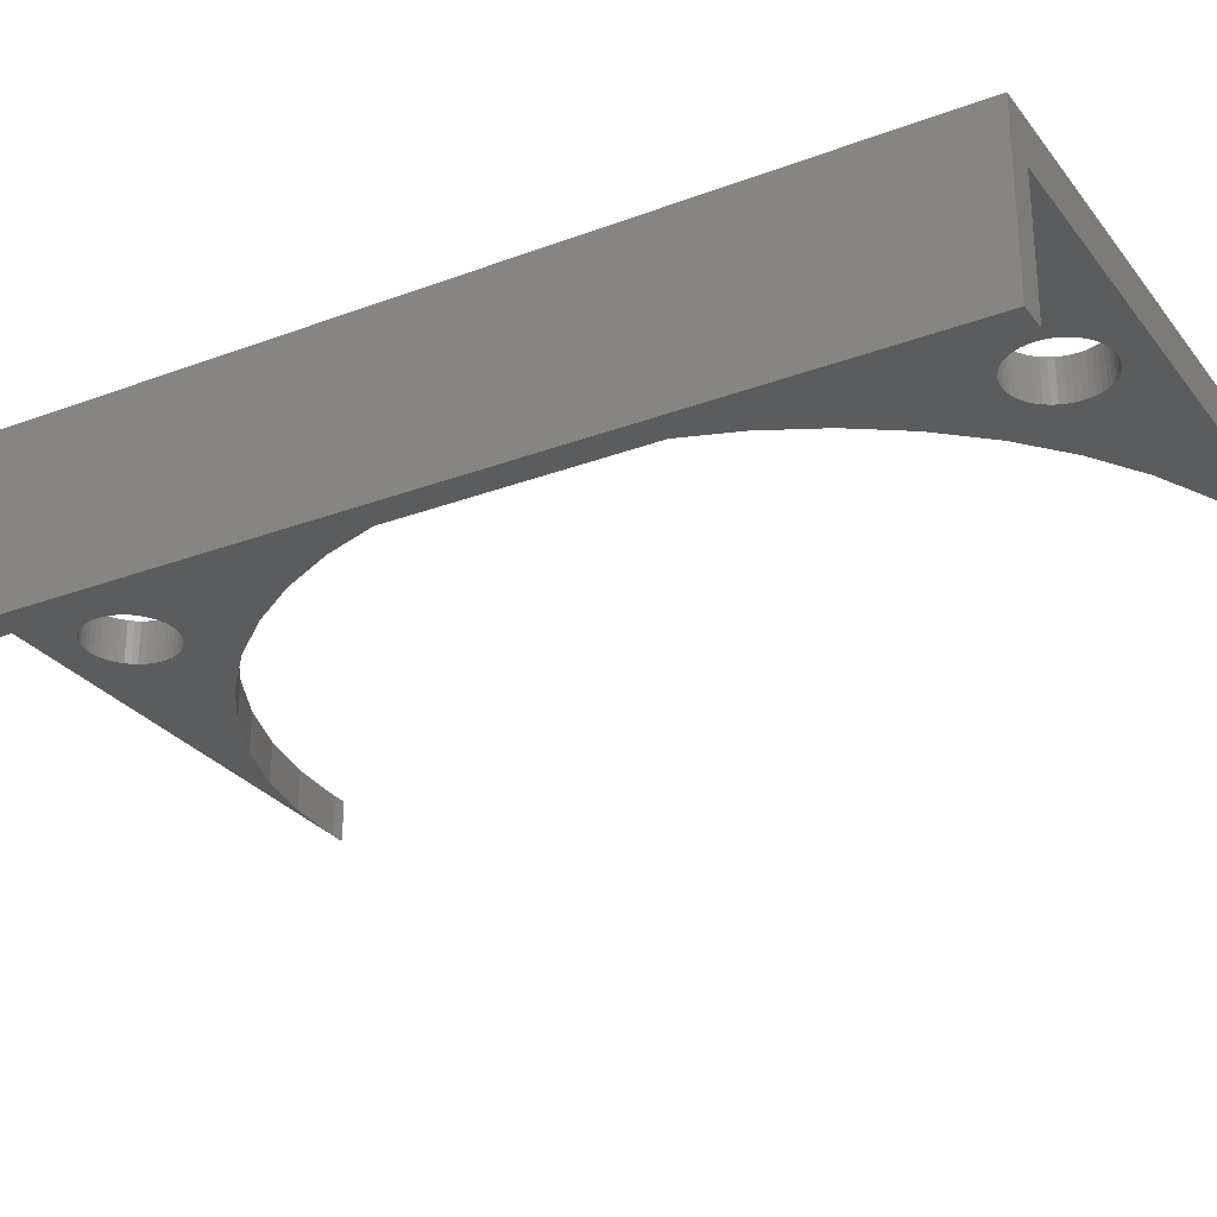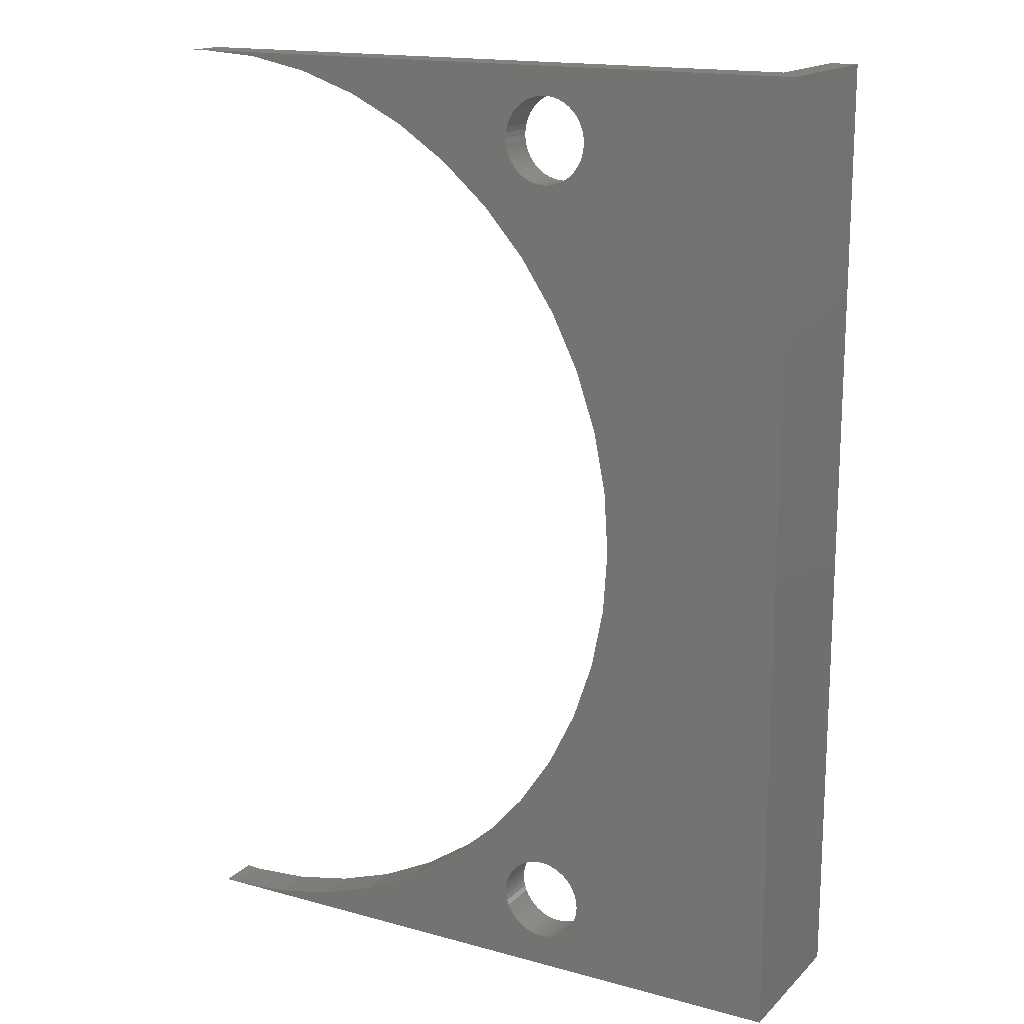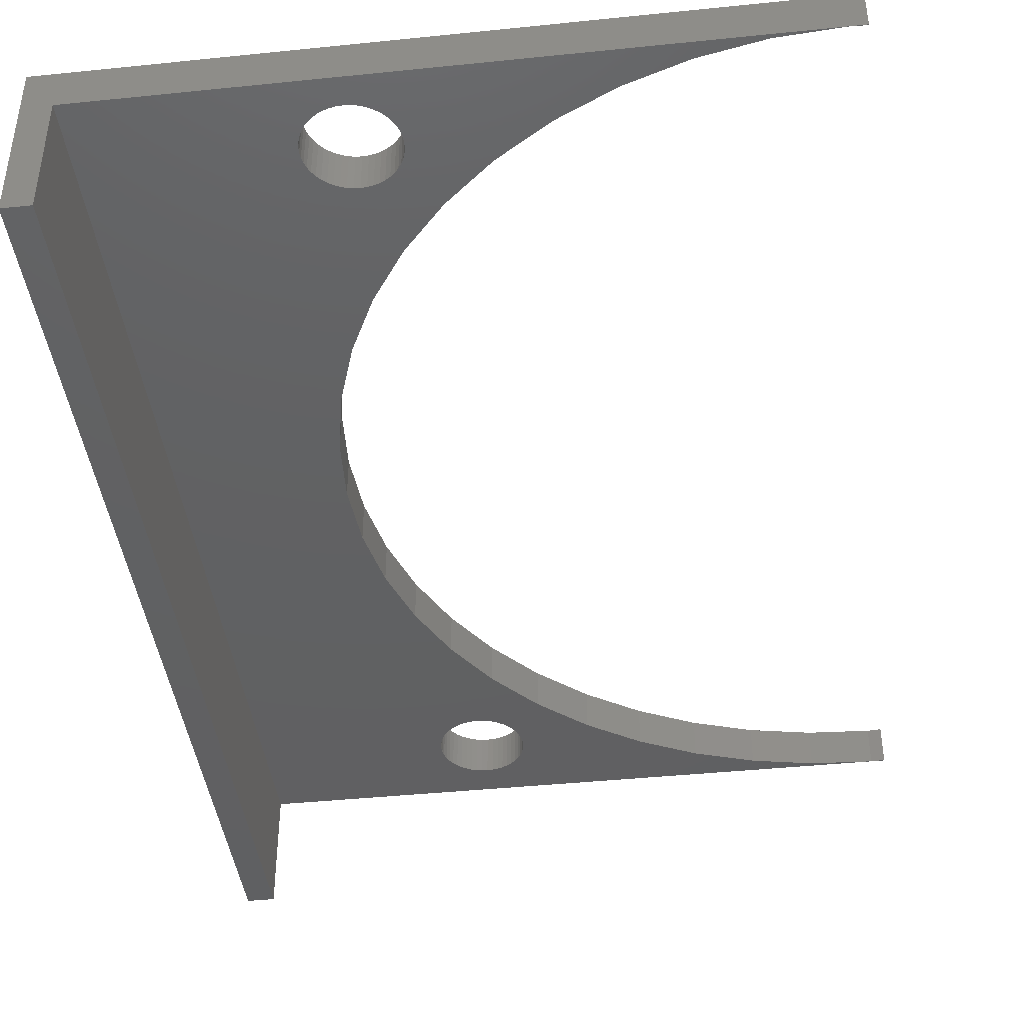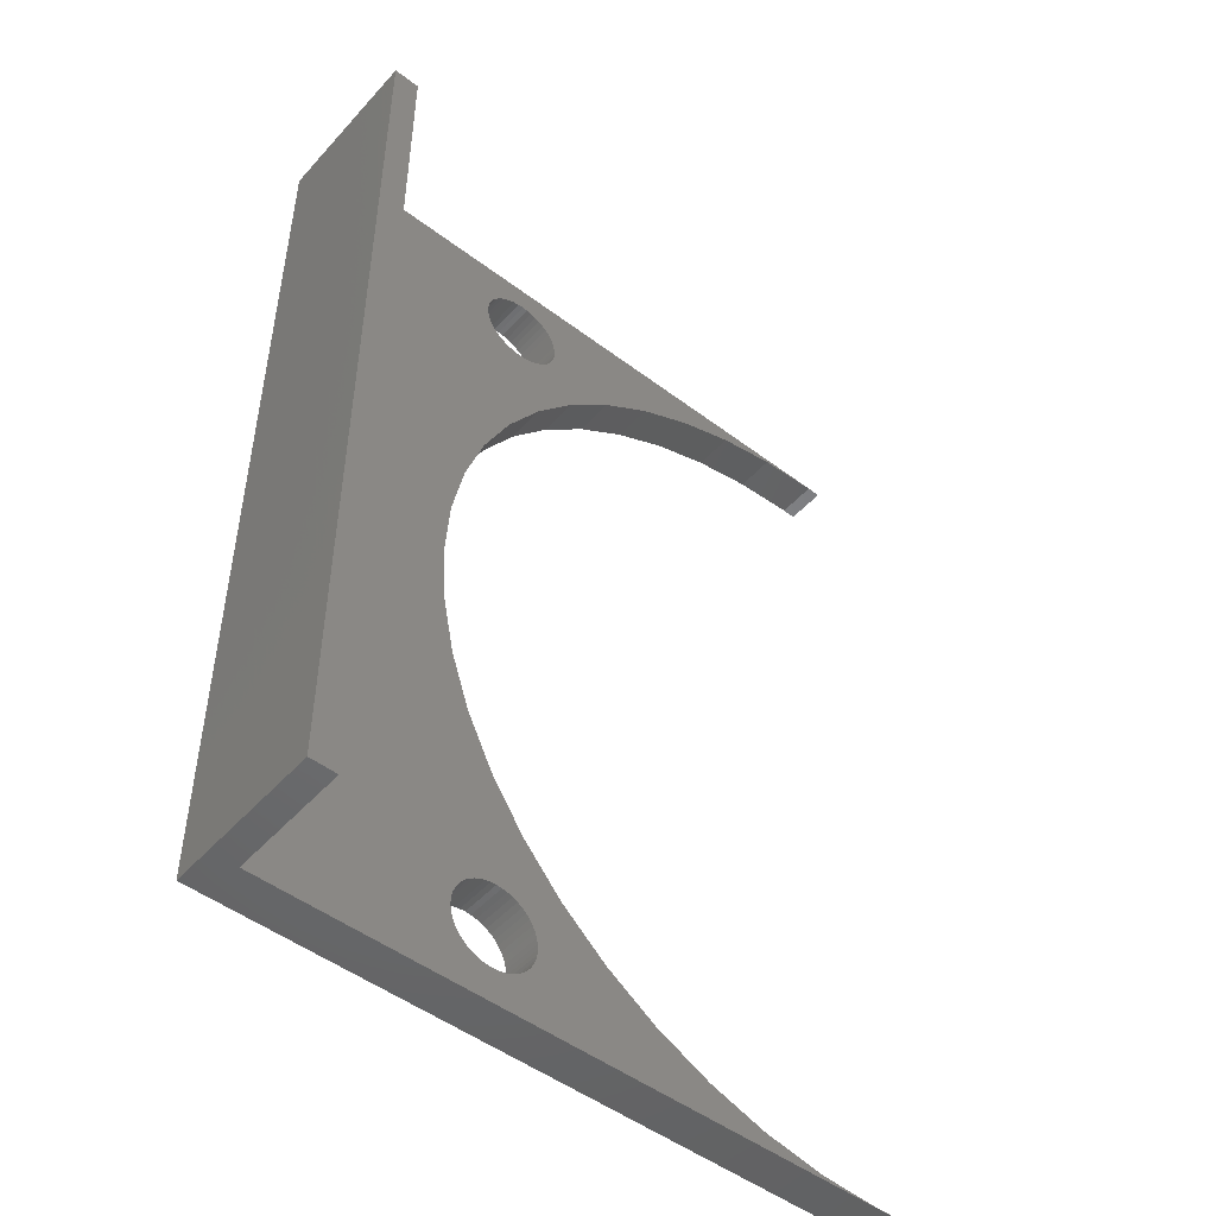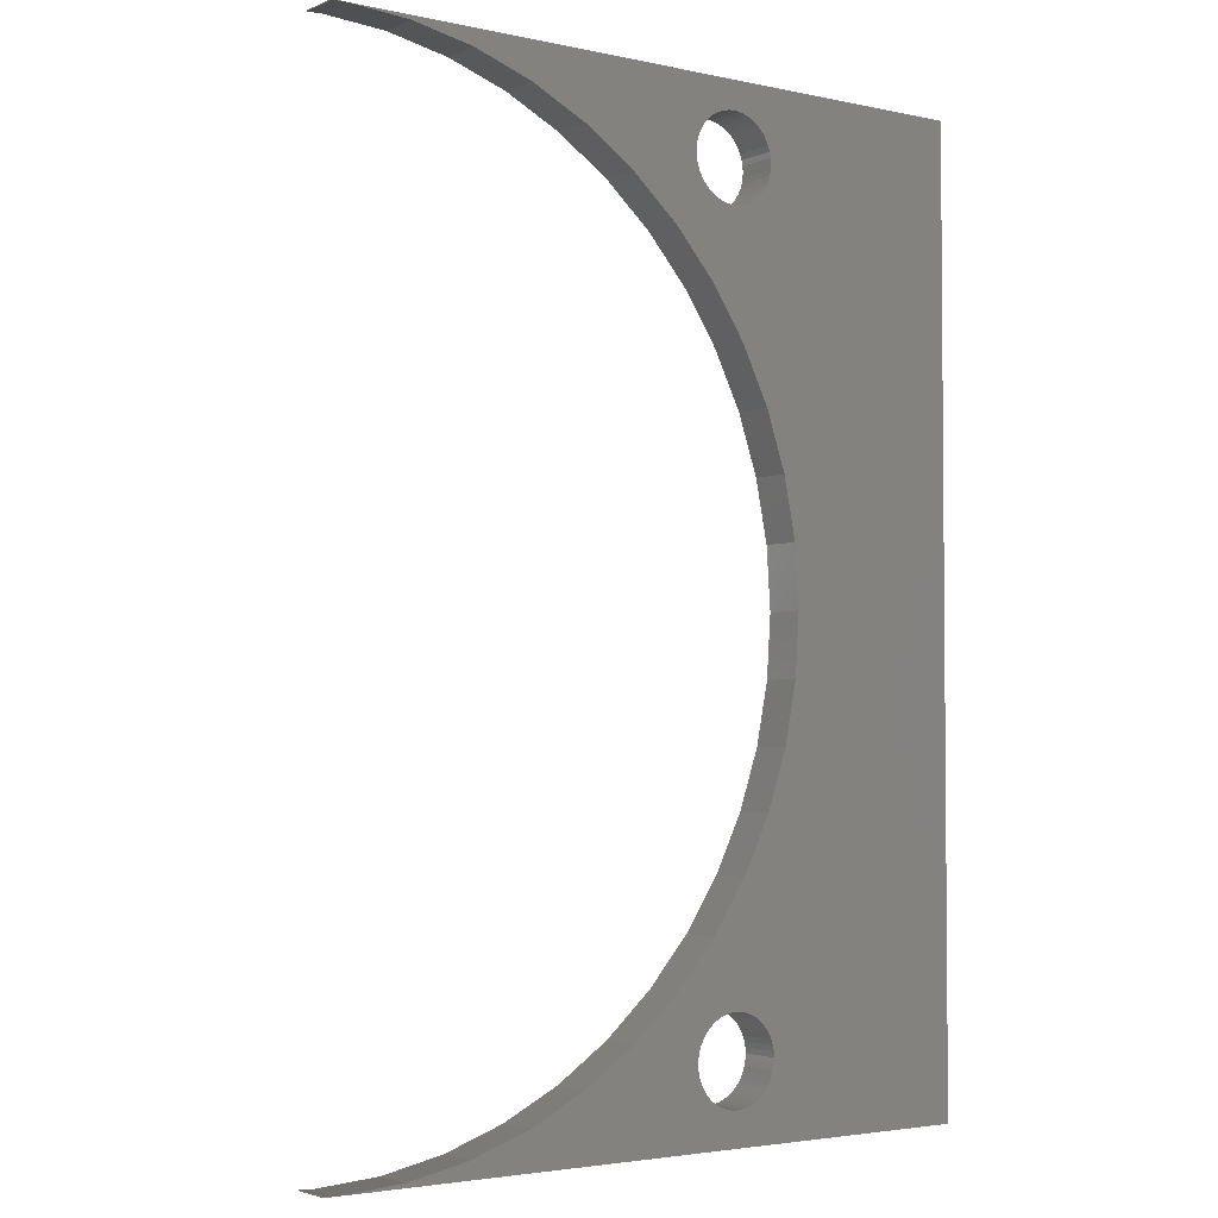
<metadata>
{"format":"stl","ext":"stl","renderer":"f3d","projection":"perspective","resolution":1024,"background":"white","views":[{"elev":-28.5,"azim":119.6,"up":"+Z"},{"elev":16.5,"azim":29.2,"up":"+Y"},{"elev":-42.3,"azim":-173.0,"up":"+Z"},{"elev":-49.2,"azim":140.1,"up":"+Y"},{"elev":-3.2,"azim":-36.2,"up":"+Y"}]}
</metadata>
<code>
# stl→obj: 258 verts, 520 faces
v 40.21 16.19 6.5
v 40.41 16.15 8
v 40.21 16.19 8
v 40.41 16.15 6.5
v 41.59 14.81 6.5
v 41.55 15.01 8
v 41.55 15.01 6.5
v 41.59 14.81 8
v 41.6 14.6 6.5
v 41.6 14.6 8
v 41.48 15.21 8
v 41.48 15.21 6.5
v 41.39 15.4 6.5
v 41.27 15.57 8
v 41.27 15.57 6.5
v 41.39 15.4 8
v 40.61 16.08 8
v 40.61 16.08 6.5
v 41.59 14.39 6.5
v 41.59 14.39 8
v 39.2 13.21 6.5
v 39.03 13.33 8
v 39.2 13.21 8
v 39.03 13.33 6.5
v 39.59 13.05 6.5
v 39.39 13.12 8
v 39.59 13.05 8
v 39.39 13.12 6.5
v 39.39 16.08 6.5
v 39.59 16.15 8
v 39.39 16.08 8
v 39.59 16.15 6.5
v 41.13 15.73 8
v 41.13 15.73 6.5
v 41.48 13.99 6.5
v 41.55 14.19 8
v 41.55 14.19 6.5
v 41.48 13.99 8
v 38.87 13.47 8
v 38.73 13.63 6.5
v 38.73 13.63 8
v 38.87 13.47 6.5
v 38.87 15.73 6.5
v 39.03 15.87 8
v 38.87 15.73 8
v 39.03 15.87 6.5
v 38.52 13.99 8
v 38.45 14.19 6.5
v 38.45 14.19 8
v 38.52 13.99 6.5
v 41.27 13.63 6.5
v 41.39 13.8 8
v 41.39 13.8 6.5
v 41.27 13.63 8
v 40.8 15.99 8
v 40.8 15.99 6.5
v 39.2 15.99 6.5
v 39.2 15.99 8
v 40.8 13.21 6.5
v 40.61 13.12 8
v 40.8 13.21 8
v 40.61 13.12 6.5
v 40.41 13.05 8
v 40.41 13.05 6.5
v 38.41 14.39 6.5
v 38.41 14.39 8
v 40.97 13.33 6.5
v 40.97 13.33 8
v 40.21 13.01 8
v 40.21 13.01 6.5
v 40.97 15.87 6.5
v 40.97 15.87 8
v 38.45 15.01 8
v 38.52 15.21 6.5
v 38.52 15.21 8
v 38.45 15.01 6.5
v 39.79 16.19 6.5
v 40 16.2 8
v 39.79 16.19 8
v 40 16.2 6.5
v 40 13 8
v 40 13 6.5
v 41.13 13.47 6.5
v 41.13 13.47 8
v 38.61 15.4 6.5
v 38.61 15.4 8
v 39.79 13.01 8
v 39.79 13.01 6.5
v 38.4 14.6 6.5
v 38.4 14.6 8
v 38.73 15.57 8
v 38.73 15.57 6.5
v 38.41 14.81 8
v 38.41 14.81 6.5
v 38.61 13.8 6.5
v 38.61 13.8 8
v 41.59 44.81 6.5
v 41.55 45.01 8
v 41.55 45.01 6.5
v 41.59 44.81 8
v 41.6 44.6 6.5
v 41.6 44.6 8
v 41.48 45.21 8
v 41.48 45.21 6.5
v 41.39 45.4 6.5
v 41.27 45.57 8
v 41.27 45.57 6.5
v 41.39 45.4 8
v 38.52 43.99 8
v 38.45 44.19 6.5
v 38.45 44.19 8
v 38.52 43.99 6.5
v 40.8 45.99 6.5
v 40.97 45.87 8
v 40.8 45.99 8
v 40.97 45.87 6.5
v 41.55 44.19 6.5
v 41.59 44.39 8
v 41.59 44.39 6.5
v 41.55 44.19 8
v 39.03 45.87 6.5
v 39.2 45.99 8
v 39.03 45.87 8
v 39.2 45.99 6.5
v 40.41 46.15 6.5
v 40.61 46.08 8
v 40.41 46.15 8
v 40.61 46.08 6.5
v 41.48 43.99 6.5
v 41.48 43.99 8
v 40.8 43.21 6.5
v 40.61 43.12 8
v 40.8 43.21 8
v 40.61 43.12 6.5
v 38.87 45.73 6.5
v 38.87 45.73 8
v 39.59 46.15 6.5
v 39.79 46.19 8
v 39.59 46.15 8
v 39.79 46.19 6.5
v 41.27 43.63 6.5
v 41.39 43.8 8
v 41.39 43.8 6.5
v 41.27 43.63 8
v 40.21 43.01 6.5
v 40 43 8
v 40.21 43.01 8
v 40 43 6.5
v 38.61 43.8 8
v 38.61 43.8 6.5
v 39.59 43.05 6.5
v 39.39 43.12 8
v 39.59 43.05 8
v 39.39 43.12 6.5
v 39.39 46.08 8
v 39.39 46.08 6.5
v 39.2 43.21 8
v 39.2 43.21 6.5
v 38.41 44.39 6.5
v 38.41 44.39 8
v 39.03 43.33 8
v 39.03 43.33 6.5
v 40.21 46.19 6.5
v 40.21 46.19 8
v 40.41 43.05 6.5
v 40.41 43.05 8
v 38.87 43.47 8
v 38.73 43.63 6.5
v 38.73 43.63 8
v 38.87 43.47 6.5
v 38.73 45.57 8
v 38.73 45.57 6.5
v 38.4 44.6 6.5
v 38.4 44.6 8
v 40.97 43.33 6.5
v 40.97 43.33 8
v 41.13 43.47 6.5
v 41.13 43.47 8
v 39.79 43.01 8
v 39.79 43.01 6.5
v 40 46.2 8
v 40 46.2 6.5
v 38.41 44.81 8
v 38.45 45.01 6.5
v 38.45 45.01 8
v 38.41 44.81 6.5
v 41.13 45.73 8
v 41.13 45.73 6.5
v 38.52 45.21 8
v 38.61 45.4 6.5
v 38.61 45.4 8
v 38.52 45.21 6.5
v 24.5 11.78 8
v 24.5 11.75 8
v 25 11.75 8
v 49.5 11.75 8
v 41.4 22.71 8
v 40.37 20.62 8
v 39.08 18.69 8
v 37.55 16.95 8
v 35.81 15.42 8
v 49.5 47.25 8
v 42.75 29.5 8
v 42.6 31.82 8
v 42.15 34.09 8
v 27.32 47.1 8
v 35.81 43.58 8
v 37.55 42.05 8
v 33.88 44.87 8
v 31.79 45.9 8
v 29.59 46.65 8
v 25 47.25 8
v 42.6 27.18 8
v 42.15 24.91 8
v 29.59 12.35 8
v 33.88 14.13 8
v 31.79 13.1 8
v 27.32 11.9 8
v 41.4 36.29 8
v 40.37 38.38 8
v 39.08 40.31 8
v 24.5 47.25 8
v 24.5 47.22 8
v 49.5 47.25 2
v 49.5 11.75 2
v 25 11.75 6.5
v 24.5 11.75 6.5
v 24.5 11.78 6.5
v 48.5 47.25 6.5
v 41.4 36.29 6.5
v 40.37 38.38 6.5
v 39.08 40.31 6.5
v 37.55 42.05 6.5
v 35.81 43.58 6.5
v 48.5 11.75 6.5
v 42.75 29.5 6.5
v 42.6 27.18 6.5
v 42.15 24.91 6.5
v 29.59 12.35 6.5
v 35.81 15.42 6.5
v 37.55 16.95 6.5
v 33.88 14.13 6.5
v 31.79 13.1 6.5
v 27.32 11.9 6.5
v 42.6 31.82 6.5
v 42.15 34.09 6.5
v 27.32 47.1 6.5
v 33.88 44.87 6.5
v 31.79 45.9 6.5
v 29.59 46.65 6.5
v 25 47.25 6.5
v 41.4 22.71 6.5
v 40.37 20.62 6.5
v 39.08 18.69 6.5
v 24.5 47.22 6.5
v 24.5 47.25 6.5
v 48.5 11.75 2
v 48.5 47.25 2
f 1 2 3
f 2 1 4
f 5 6 7
f 6 5 8
f 9 8 5
f 8 9 10
f 7 11 12
f 11 7 6
f 13 14 15
f 14 13 16
f 4 17 2
f 17 4 18
f 19 10 9
f 10 19 20
f 21 22 23
f 22 21 24
f 25 26 27
f 26 25 28
f 12 16 13
f 16 12 11
f 29 30 31
f 30 29 32
f 15 33 34
f 33 15 14
f 35 36 37
f 36 35 38
f 39 40 41
f 40 39 42
f 37 20 19
f 20 37 36
f 43 44 45
f 44 43 46
f 47 48 49
f 48 47 50
f 51 52 53
f 52 51 54
f 18 55 17
f 55 18 56
f 57 31 58
f 31 57 29
f 59 60 61
f 60 59 62
f 62 63 60
f 63 62 64
f 49 65 66
f 65 49 48
f 46 58 44
f 58 46 57
f 67 61 68
f 61 67 59
f 64 69 63
f 69 64 70
f 71 33 72
f 33 71 34
f 73 74 75
f 74 73 76
f 77 78 79
f 78 77 80
f 70 81 69
f 81 70 82
f 32 79 30
f 79 32 77
f 24 39 22
f 39 24 42
f 83 68 84
f 68 83 67
f 75 85 86
f 85 75 74
f 53 38 35
f 38 53 52
f 83 54 51
f 54 83 84
f 82 87 81
f 87 82 88
f 80 3 78
f 3 80 1
f 56 72 55
f 72 56 71
f 66 89 90
f 89 66 65
f 91 43 45
f 43 91 92
f 88 27 87
f 27 88 25
f 93 76 73
f 76 93 94
f 90 94 93
f 94 90 89
f 28 23 26
f 23 28 21
f 86 92 91
f 92 86 85
f 41 95 96
f 95 41 40
f 96 50 47
f 50 96 95
f 97 98 99
f 98 97 100
f 101 100 97
f 100 101 102
f 99 103 104
f 103 99 98
f 105 106 107
f 106 105 108
f 109 110 111
f 110 109 112
f 113 114 115
f 114 113 116
f 117 118 119
f 118 117 120
f 121 122 123
f 122 121 124
f 125 126 127
f 126 125 128
f 129 120 117
f 120 129 130
f 131 132 133
f 132 131 134
f 135 123 136
f 123 135 121
f 104 108 105
f 108 104 103
f 137 138 139
f 138 137 140
f 141 142 143
f 142 141 144
f 145 146 147
f 146 145 148
f 149 112 109
f 112 149 150
f 128 115 126
f 115 128 113
f 151 152 153
f 152 151 154
f 124 155 122
f 155 124 156
f 154 157 152
f 157 154 158
f 111 159 160
f 159 111 110
f 158 161 157
f 161 158 162
f 163 127 164
f 127 163 125
f 165 147 166
f 147 165 145
f 167 168 169
f 168 167 170
f 171 135 136
f 135 171 172
f 119 102 101
f 102 119 118
f 162 167 161
f 167 162 170
f 160 173 174
f 173 160 159
f 134 166 132
f 166 134 165
f 175 133 176
f 133 175 131
f 177 144 141
f 144 177 178
f 169 150 149
f 150 169 168
f 177 176 178
f 176 177 175
f 148 179 146
f 179 148 180
f 143 130 129
f 130 143 142
f 140 181 138
f 181 140 182
f 183 184 185
f 184 183 186
f 156 139 155
f 139 156 137
f 116 187 114
f 187 116 188
f 182 164 181
f 164 182 163
f 189 190 191
f 190 189 192
f 180 153 179
f 153 180 151
f 107 187 188
f 187 107 106
f 185 192 189
f 192 185 184
f 174 186 183
f 186 174 173
f 191 172 171
f 172 191 190
f 193 194 195
f 196 8 10
f 196 6 8
f 16 196 197
f 196 11 6
f 196 16 11
f 197 14 16
f 198 14 197
f 14 198 33
f 33 198 72
f 72 198 55
f 55 198 17
f 199 17 198
f 17 199 2
f 2 199 3
f 3 199 78
f 78 199 79
f 79 199 30
f 30 199 31
f 200 31 199
f 31 200 58
f 58 200 44
f 44 200 45
f 45 200 91
f 91 200 86
f 86 200 75
f 201 75 200
f 73 201 93
f 75 201 73
f 202 203 196
f 202 204 203
f 202 205 204
f 118 202 102
f 202 100 102
f 202 98 100
f 202 103 98
f 202 108 103
f 202 106 108
f 202 187 106
f 202 114 187
f 202 115 114
f 202 126 115
f 202 127 126
f 202 164 127
f 202 181 164
f 206 181 202
f 207 174 183
f 207 183 185
f 174 207 208
f 189 207 185
f 209 189 191
f 209 191 171
f 209 171 136
f 209 136 123
f 189 209 207
f 210 123 122
f 210 122 155
f 210 155 139
f 123 210 209
f 211 139 138
f 181 206 138
f 139 211 210
f 138 206 211
f 206 202 212
f 213 196 203
f 214 196 213
f 197 196 214
f 20 196 10
f 36 196 20
f 38 196 36
f 52 196 38
f 54 196 52
f 84 196 54
f 68 196 84
f 61 196 68
f 60 196 61
f 63 196 60
f 69 196 63
f 81 196 69
f 215 81 87
f 93 201 90
f 90 201 66
f 66 201 49
f 201 47 49
f 216 47 201
f 47 216 96
f 96 216 41
f 41 216 39
f 39 216 22
f 22 216 23
f 217 23 216
f 23 217 26
f 26 217 27
f 215 27 217
f 27 215 87
f 218 81 215
f 81 218 196
f 196 218 195
f 120 202 118
f 130 202 120
f 142 202 130
f 202 219 205
f 202 142 219
f 144 219 142
f 220 144 178
f 220 178 176
f 220 176 133
f 220 133 132
f 221 132 166
f 144 220 219
f 221 166 147
f 221 147 146
f 221 146 179
f 221 179 153
f 221 153 152
f 208 152 157
f 132 221 220
f 208 157 161
f 208 161 167
f 208 167 169
f 208 169 149
f 208 149 109
f 208 109 111
f 208 111 160
f 152 208 221
f 208 160 174
f 222 223 212
f 196 224 202
f 224 196 225
f 226 227 228
f 229 119 101
f 229 117 119
f 143 229 230
f 229 129 117
f 229 143 129
f 230 141 143
f 231 141 230
f 141 231 177
f 177 231 175
f 175 231 131
f 131 231 134
f 232 134 231
f 134 232 165
f 165 232 145
f 145 232 148
f 148 232 180
f 180 232 151
f 151 232 154
f 233 154 232
f 154 233 158
f 158 233 162
f 162 233 170
f 170 233 168
f 168 233 150
f 150 233 112
f 234 112 233
f 110 234 159
f 112 234 110
f 235 236 229
f 235 237 236
f 235 238 237
f 5 235 9
f 235 19 9
f 235 37 19
f 235 35 37
f 235 53 35
f 235 51 53
f 235 83 51
f 235 67 83
f 235 59 67
f 235 62 59
f 235 64 62
f 235 70 64
f 235 82 70
f 239 82 235
f 240 89 65
f 240 65 48
f 89 240 241
f 50 240 48
f 242 50 95
f 242 95 40
f 242 40 42
f 242 42 24
f 242 24 21
f 50 242 240
f 243 21 28
f 243 28 25
f 239 25 88
f 21 243 242
f 82 239 88
f 25 239 243
f 235 244 239
f 244 235 226
f 245 229 236
f 246 229 245
f 230 229 246
f 97 229 101
f 99 229 97
f 104 229 99
f 105 229 104
f 107 229 105
f 188 229 107
f 116 229 188
f 113 229 116
f 128 229 113
f 125 229 128
f 163 229 125
f 182 229 163
f 247 182 140
f 159 234 173
f 173 234 186
f 186 234 184
f 234 192 184
f 248 192 234
f 192 248 190
f 190 248 172
f 172 248 135
f 135 248 121
f 249 121 248
f 121 249 124
f 124 249 156
f 156 249 137
f 250 137 249
f 137 250 140
f 247 140 250
f 182 247 229
f 229 247 251
f 7 235 5
f 12 235 7
f 13 235 12
f 235 252 238
f 235 13 252
f 15 252 13
f 253 15 34
f 253 34 71
f 253 71 56
f 253 56 18
f 254 18 4
f 15 253 252
f 254 4 1
f 254 1 80
f 254 80 77
f 254 77 32
f 254 32 29
f 241 29 57
f 18 254 253
f 241 57 46
f 241 46 43
f 241 43 92
f 241 92 85
f 241 85 74
f 241 74 76
f 241 76 94
f 29 241 254
f 241 94 89
f 251 255 256
f 257 224 225
f 224 257 258
f 238 213 237
f 213 238 214
f 239 218 215
f 218 239 244
f 245 205 246
f 205 245 204
f 236 204 245
f 204 236 203
f 241 199 254
f 199 241 200
f 249 209 210
f 209 249 248
f 252 214 238
f 214 252 197
f 234 208 207
f 208 234 233
f 241 201 200
f 201 241 240
f 244 195 218
f 195 244 226
f 255 212 223
f 212 255 251
f 232 208 233
f 208 232 221
f 251 206 212
f 206 251 247
f 231 221 232
f 221 231 220
f 248 207 209
f 207 248 234
f 237 203 236
f 203 237 213
f 242 217 216
f 217 242 243
f 253 197 252
f 197 253 198
f 254 198 253
f 198 254 199
f 247 211 206
f 211 247 250
f 240 216 201
f 216 240 242
f 250 210 211
f 210 250 249
f 230 220 231
f 220 230 219
f 246 219 230
f 219 246 205
f 243 215 217
f 215 243 239
f 226 193 195
f 193 226 228
f 257 229 258
f 229 257 235
f 235 195 226
f 195 235 196
f 225 235 257
f 235 225 196
f 227 195 194
f 195 227 226
f 202 229 212
f 224 229 202
f 229 224 258
f 212 229 251
f 251 222 212
f 222 251 256
f 255 222 256
f 222 255 223
f 227 193 228
f 193 227 194

</code>
